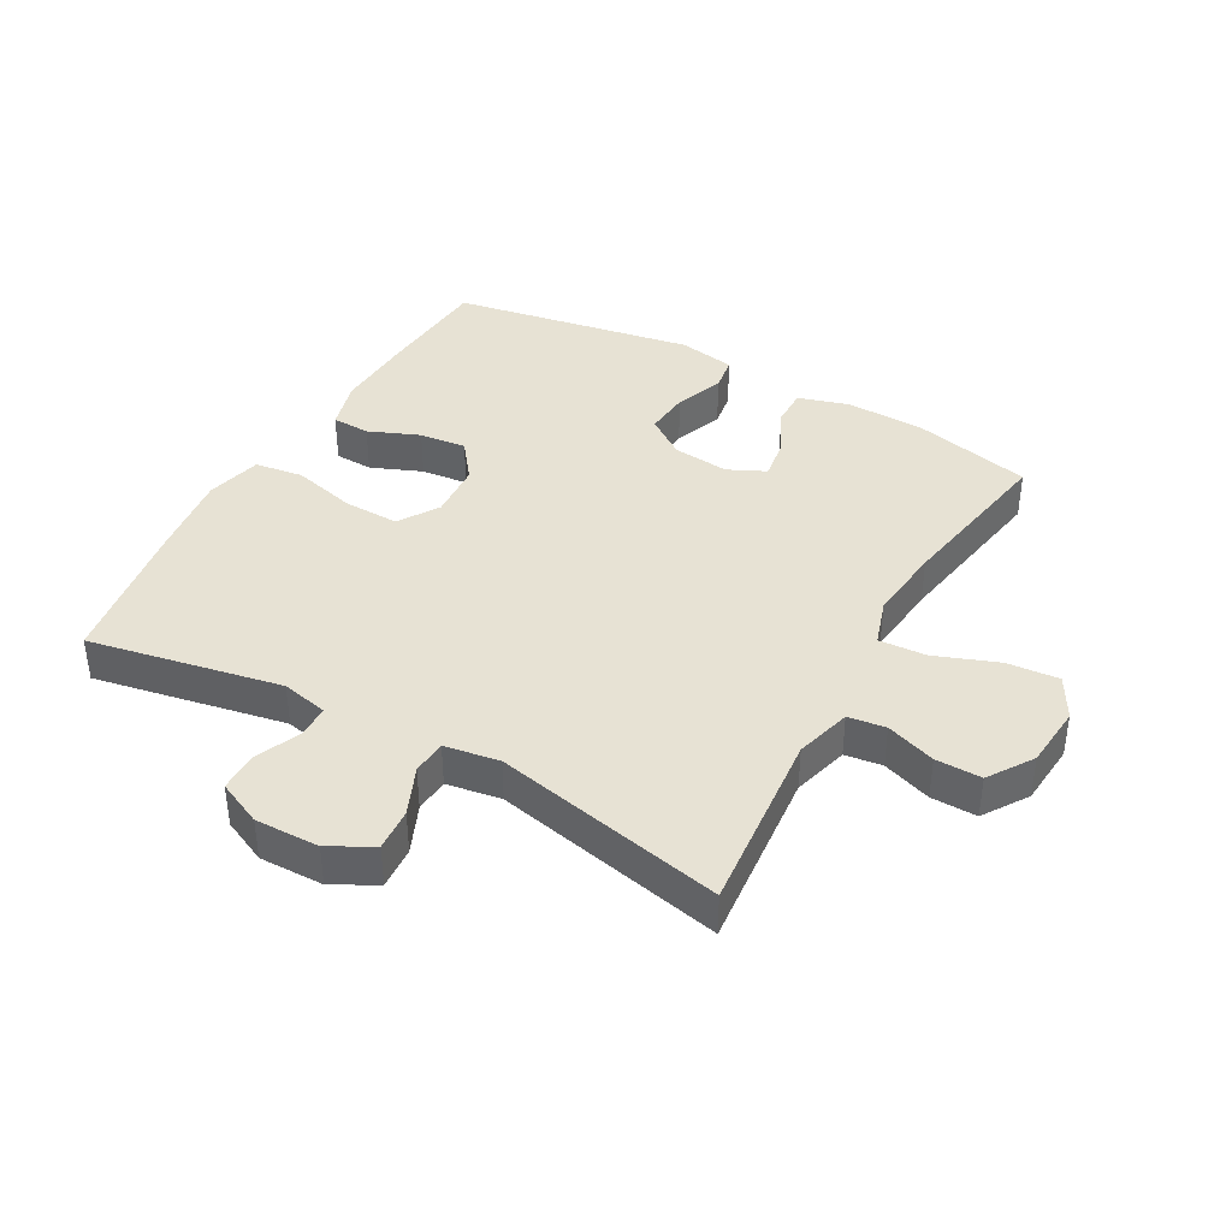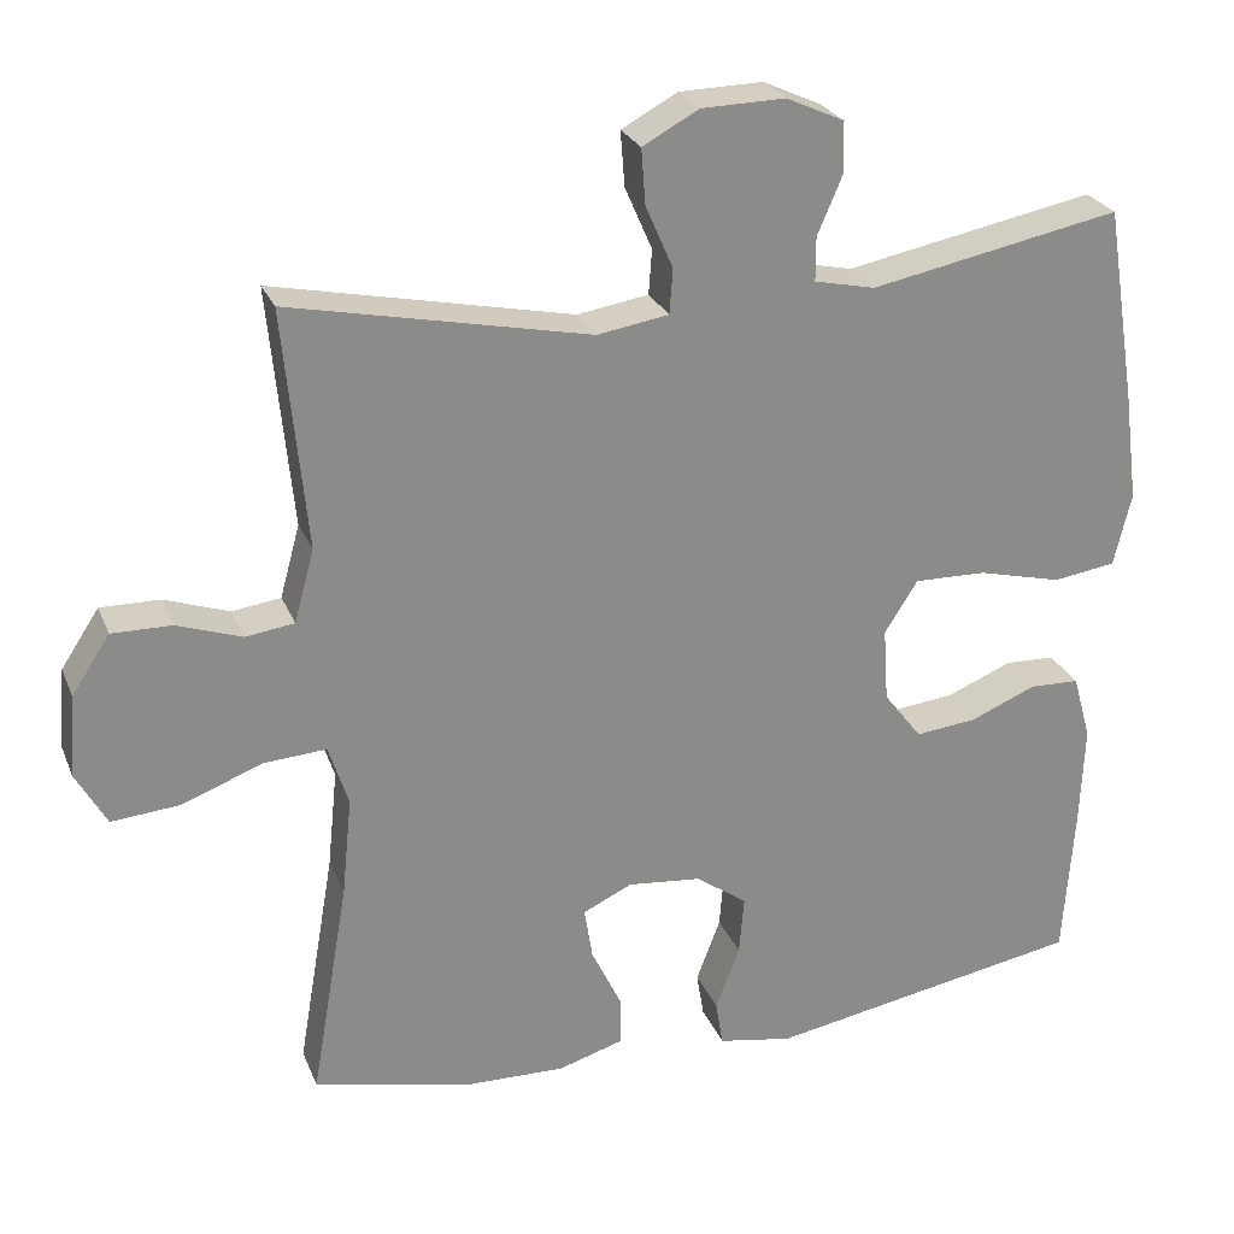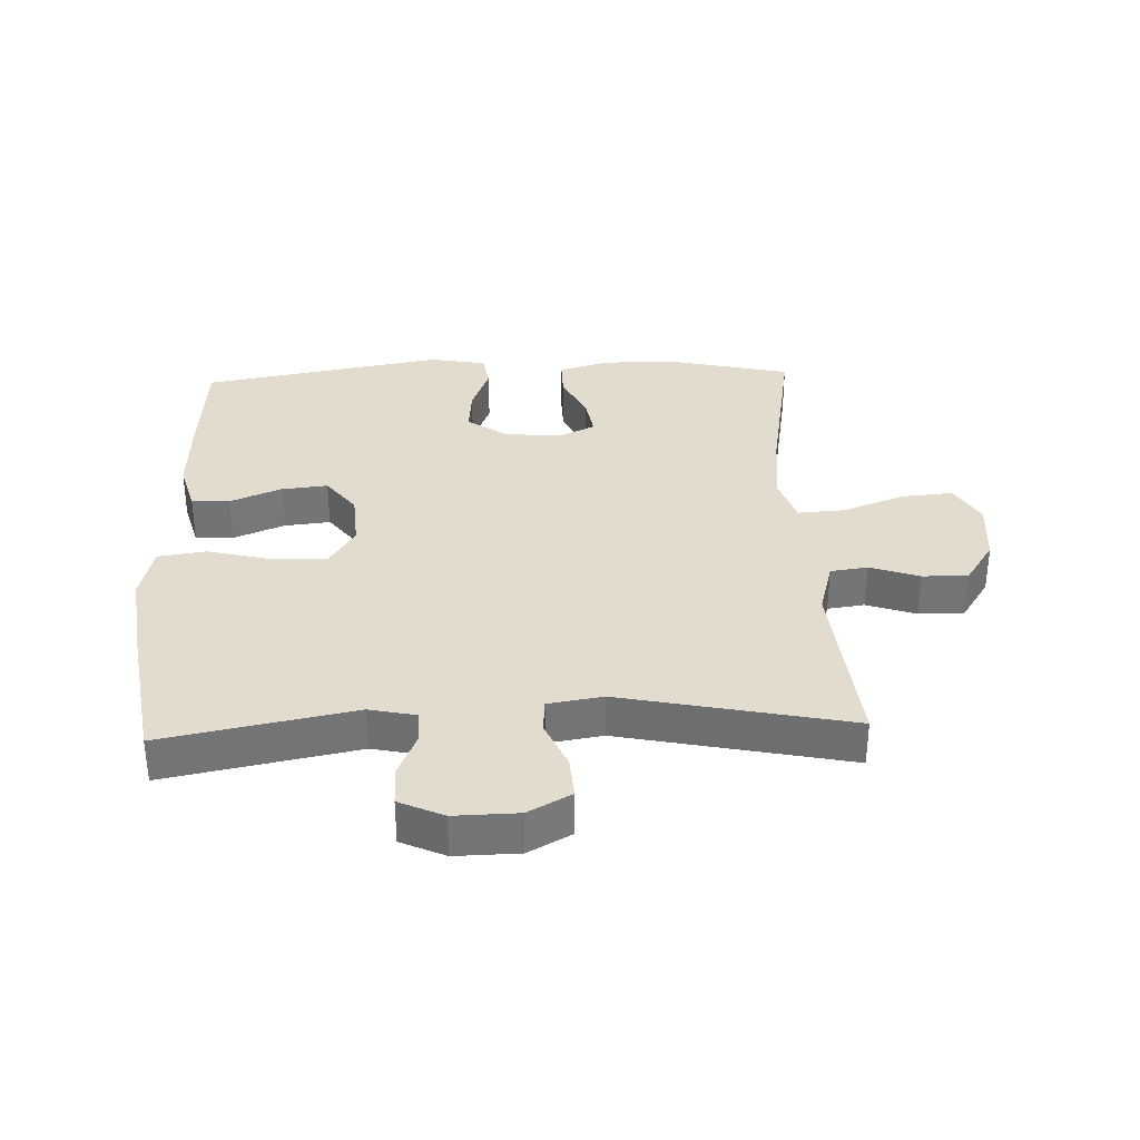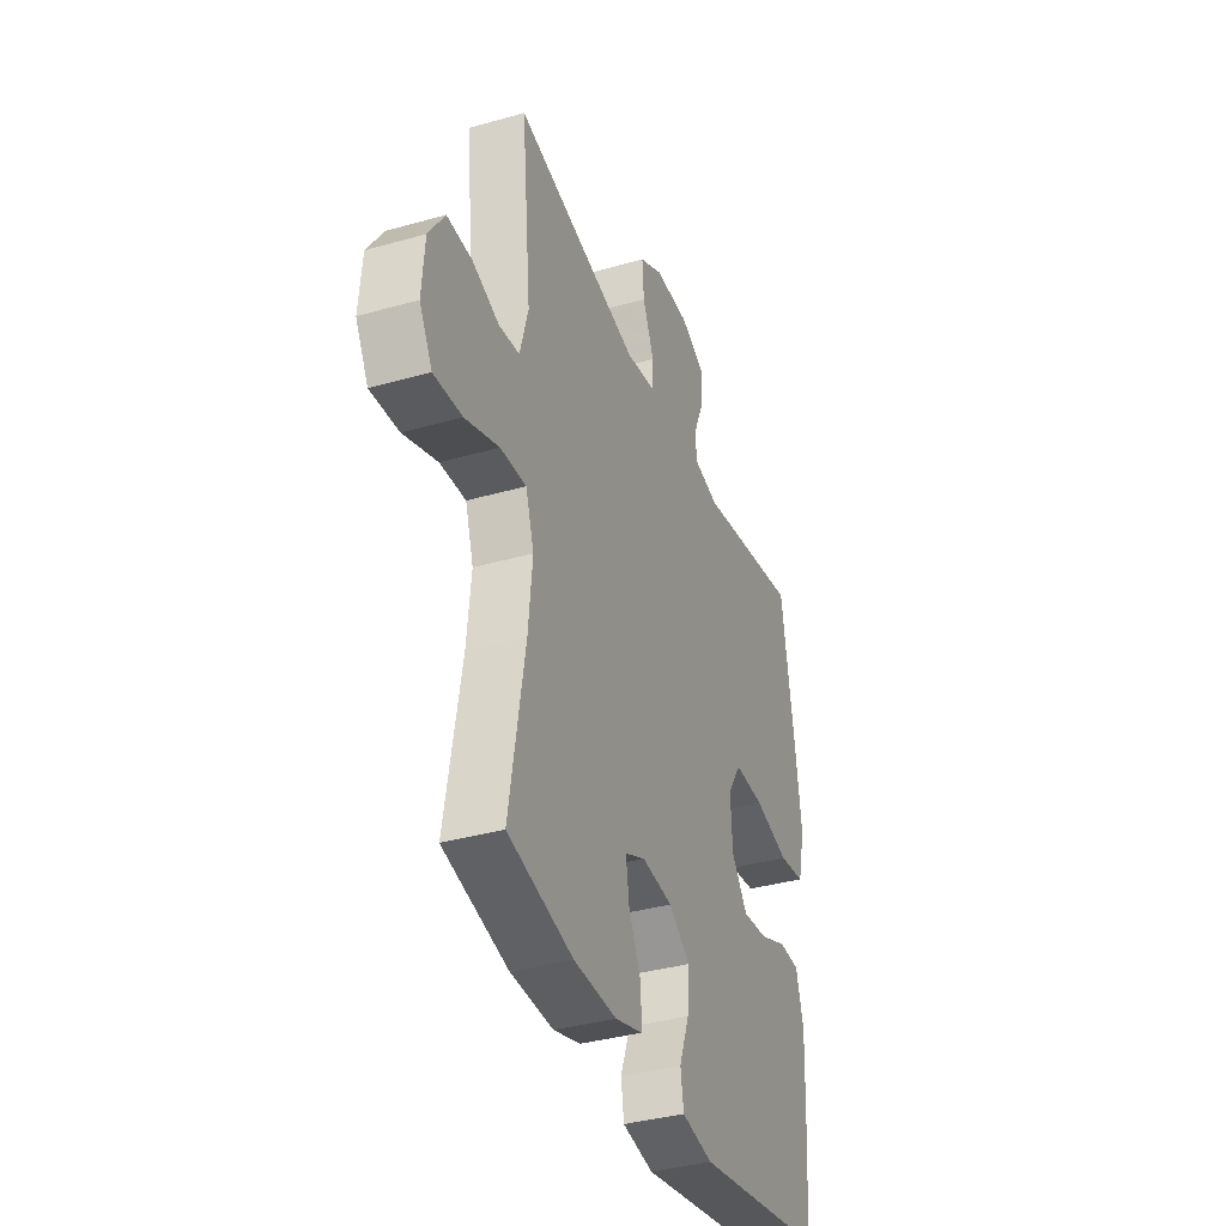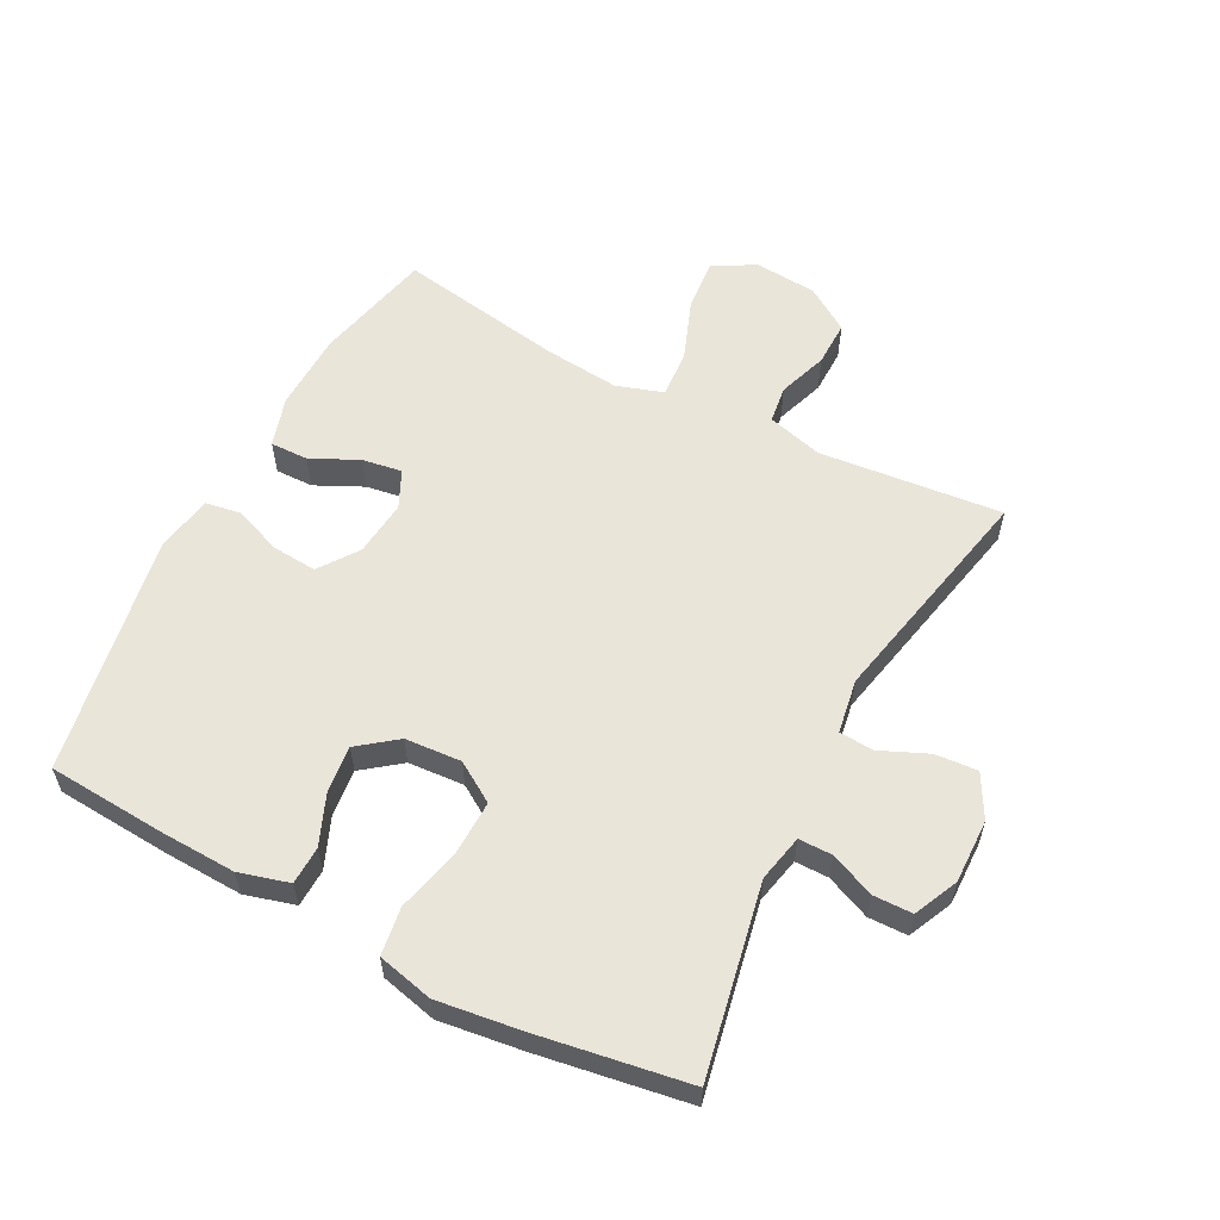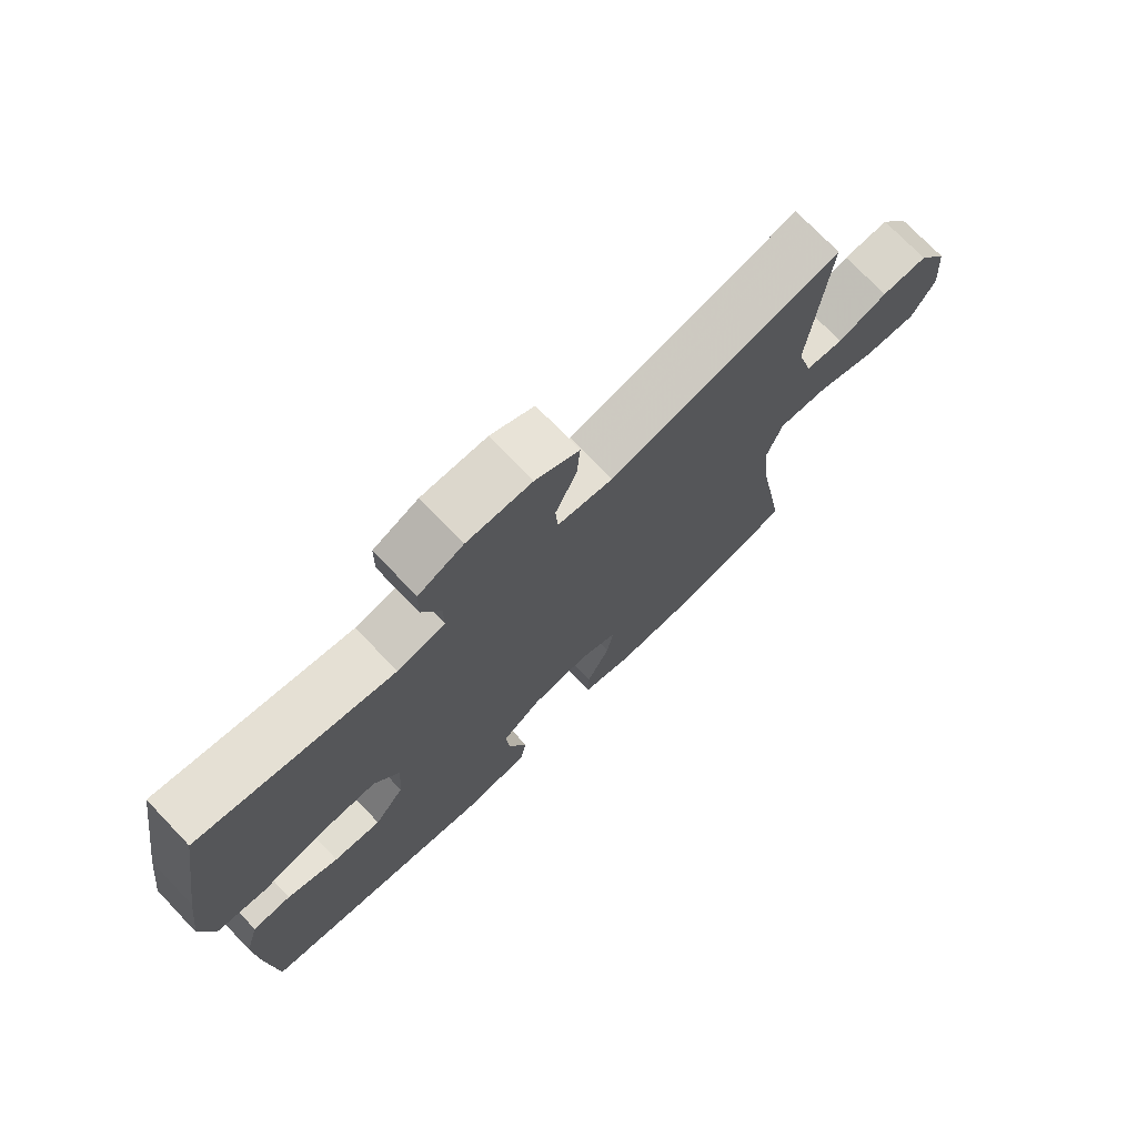
<metadata>
{"format":"obj","ext":"obj","renderer":"f3d","projection":"perspective","resolution":1024,"background":"white","views":[{"elev":39.8,"azim":29.3,"up":"+Y"},{"elev":25.8,"azim":161.1,"up":"+Z"},{"elev":34.1,"azim":-2.2,"up":"+Y"},{"elev":-36.9,"azim":110.2,"up":"+Z"},{"elev":58.0,"azim":-62.5,"up":"+Y"},{"elev":73.8,"azim":-43.8,"up":"+Z"}]}
</metadata>
<code>
v -0.5 0.07 -0.5
v -0.513 0.07 -0.316
v -0.518 0.07 -0.193
v -0.496 0.07 -0.114
v -0.436 0.07 -0.112
v -0.356 0.07 -0.145
v -0.282 0.07 -0.153
v -0.236 0.07 -0.093
v -0.23 0.07 -0.004
v -0.27 0.07 0.059
v -0.357 0.07 0.057
v -0.458 0.07 0.032
v -0.534 0.07 0.043
v -0.555 0.07 0.131
v -0.538 0.07 0.262
v -0.5 0.07 0.5
v -0.198 0.07 0.441
v -0.124 0.07 0.457
v -0.124 0.07 0.51
v -0.154 0.07 0.58
v -0.153 0.07 0.642
v -0.083 0.07 0.674
v 0.018 0.07 0.672
v 0.086 0.07 0.635
v 0.081 0.07 0.568
v 0.048 0.07 0.492
v 0.052 0.07 0.438
v 0.138 0.07 0.424
v 0.5 0.07 0.5
v 0.472 0.07 0.211
v 0.496 0.07 0.123
v 0.555 0.07 0.115
v 0.633 0.07 0.142
v 0.705 0.07 0.143
v 0.751 0.07 0.073
v 0.759 0.07 -0.026
v 0.722 0.07 -0.092
v 0.64 0.07 -0.085
v 0.542 0.07 -0.048
v 0.467 0.07 -0.043
v 0.443 0.07 -0.117
v 0.455 0.07 -0.236
v 0.5 0.07 -0.5
v 0.312 0.07 -0.543
v 0.188 0.07 -0.546
v 0.109 0.07 -0.522
v 0.11 0.07 -0.462
v 0.146 0.07 -0.387
v 0.156 0.07 -0.324
v 0.097 0.07 -0.296
v 0.008 0.07 -0.305
v -0.054 0.07 -0.349
v -0.048 0.07 -0.42
v -0.019 0.07 -0.497
v -0.028 0.07 -0.552
v -0.118 0.07 -0.568
v -0.5 0 -0.5
v -0.513 0 -0.316
v -0.518 0 -0.193
v -0.496 0 -0.114
v -0.436 0 -0.112
v -0.356 0 -0.145
v -0.282 0 -0.153
v -0.236 0 -0.093
v -0.23 0 -0.004
v -0.27 0 0.059
v -0.357 0 0.057
v -0.458 0 0.032
v -0.534 0 0.043
v -0.555 0 0.131
v -0.538 0 0.262
v -0.5 0 0.5
v -0.198 0 0.441
v -0.124 0 0.457
v -0.124 0 0.51
v -0.154 0 0.58
v -0.153 0 0.642
v -0.083 0 0.674
v 0.018 0 0.672
v 0.086 0 0.635
v 0.081 0 0.568
v 0.048 0 0.492
v 0.052 0 0.438
v 0.138 0 0.424
v 0.5 0 0.5
v 0.472 0 0.211
v 0.496 0 0.123
v 0.555 0 0.115
v 0.633 0 0.142
v 0.705 0 0.143
v 0.751 0 0.073
v 0.759 0 -0.026
v 0.722 0 -0.092
v 0.64 0 -0.085
v 0.542 0 -0.048
v 0.467 0 -0.043
v 0.443 0 -0.117
v 0.455 0 -0.236
v 0.5 0 -0.5
v 0.312 0 -0.543
v 0.188 0 -0.546
v 0.109 0 -0.522
v 0.11 0 -0.462
v 0.146 0 -0.387
v 0.156 0 -0.324
v 0.097 0 -0.296
v 0.008 0 -0.305
v -0.054 0 -0.349
v -0.048 0 -0.42
v -0.019 0 -0.497
v -0.028 0 -0.552
v -0.118 0 -0.568
f 53 54 55 56
f 52 53 56 1
f 51 52 1 2
f 50 51 2 3
f 45 46 47 48
f 45 48 49
f 42 43 44 45
f 41 42 45 49
f 40 41 49 50
f 36 37 38 39
f 36 39 40
f 35 36 40
f 32 33 34 35
f 31 32 35 40
f 30 31 40 50
f 28 29 30 50
f 23 24 25 26
f 23 26 27
f 22 23 27
f 19 20 21 22
f 18 19 22 27
f 17 18 27 28
f 15 16 17
f 11 12 13 14
f 10 11 14 15
f 3 4 5 6
f 3 6 7
f 50 3 7
f 10 15 17 28
f 9 10 28 50
f 8 9 50
f 7 8 50
f 112 111 110 109
f 57 112 109 108
f 58 57 108 107
f 59 58 107 106
f 104 103 102 101
f 105 104 101
f 101 100 99 98
f 105 101 98 97
f 106 105 97 96
f 95 94 93 92
f 96 95 92
f 96 92 91
f 91 90 89 88
f 96 91 88 87
f 106 96 87 86
f 106 86 85 84
f 82 81 80 79
f 83 82 79
f 83 79 78
f 78 77 76 75
f 83 78 75 74
f 84 83 74 73
f 73 72 71
f 70 69 68 67
f 71 70 67 66
f 62 61 60 59
f 63 62 59
f 63 59 106
f 84 73 71 66
f 106 84 66 65
f 106 65 64
f 106 64 63
f 1 57 58 2
f 2 58 59 3
f 3 59 60 4
f 4 60 61 5
f 5 61 62 6
f 6 62 63 7
f 7 63 64 8
f 8 64 65 9
f 9 65 66 10
f 10 66 67 11
f 11 67 68 12
f 12 68 69 13
f 13 69 70 14
f 14 70 71 15
f 15 71 72 16
f 16 72 73 17
f 17 73 74 18
f 18 74 75 19
f 19 75 76 20
f 20 76 77 21
f 21 77 78 22
f 22 78 79 23
f 23 79 80 24
f 24 80 81 25
f 25 81 82 26
f 26 82 83 27
f 27 83 84 28
f 28 84 85 29
f 29 85 86 30
f 30 86 87 31
f 31 87 88 32
f 32 88 89 33
f 33 89 90 34
f 34 90 91 35
f 35 91 92 36
f 36 92 93 37
f 37 93 94 38
f 38 94 95 39
f 39 95 96 40
f 40 96 97 41
f 41 97 98 42
f 42 98 99 43
f 43 99 100 44
f 44 100 101 45
f 45 101 102 46
f 46 102 103 47
f 47 103 104 48
f 48 104 105 49
f 49 105 106 50
f 50 106 107 51
f 51 107 108 52
f 52 108 109 53
f 53 109 110 54
f 54 110 111 55
f 55 111 112 56
f 56 112 57 1

</code>
